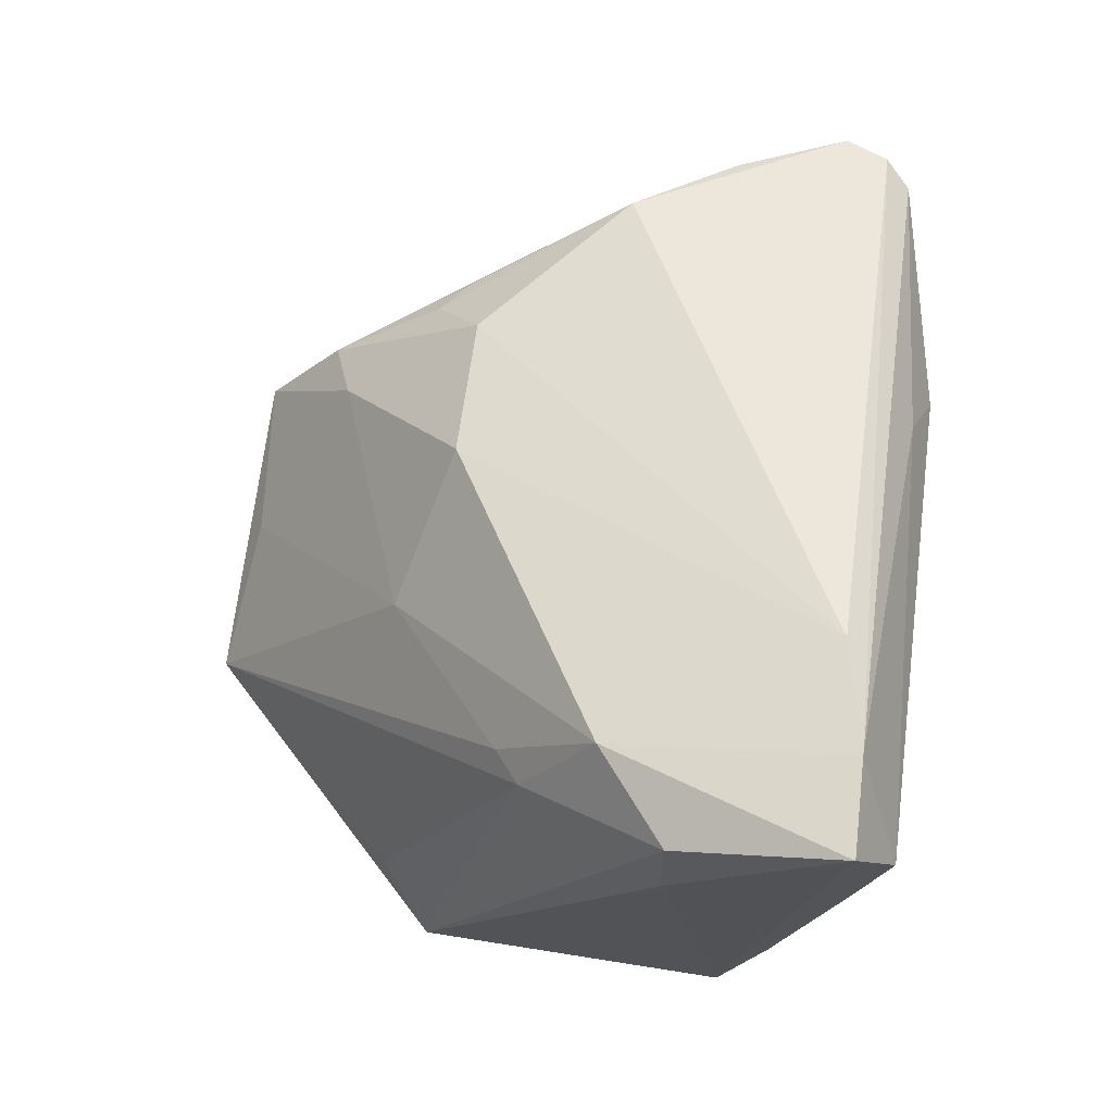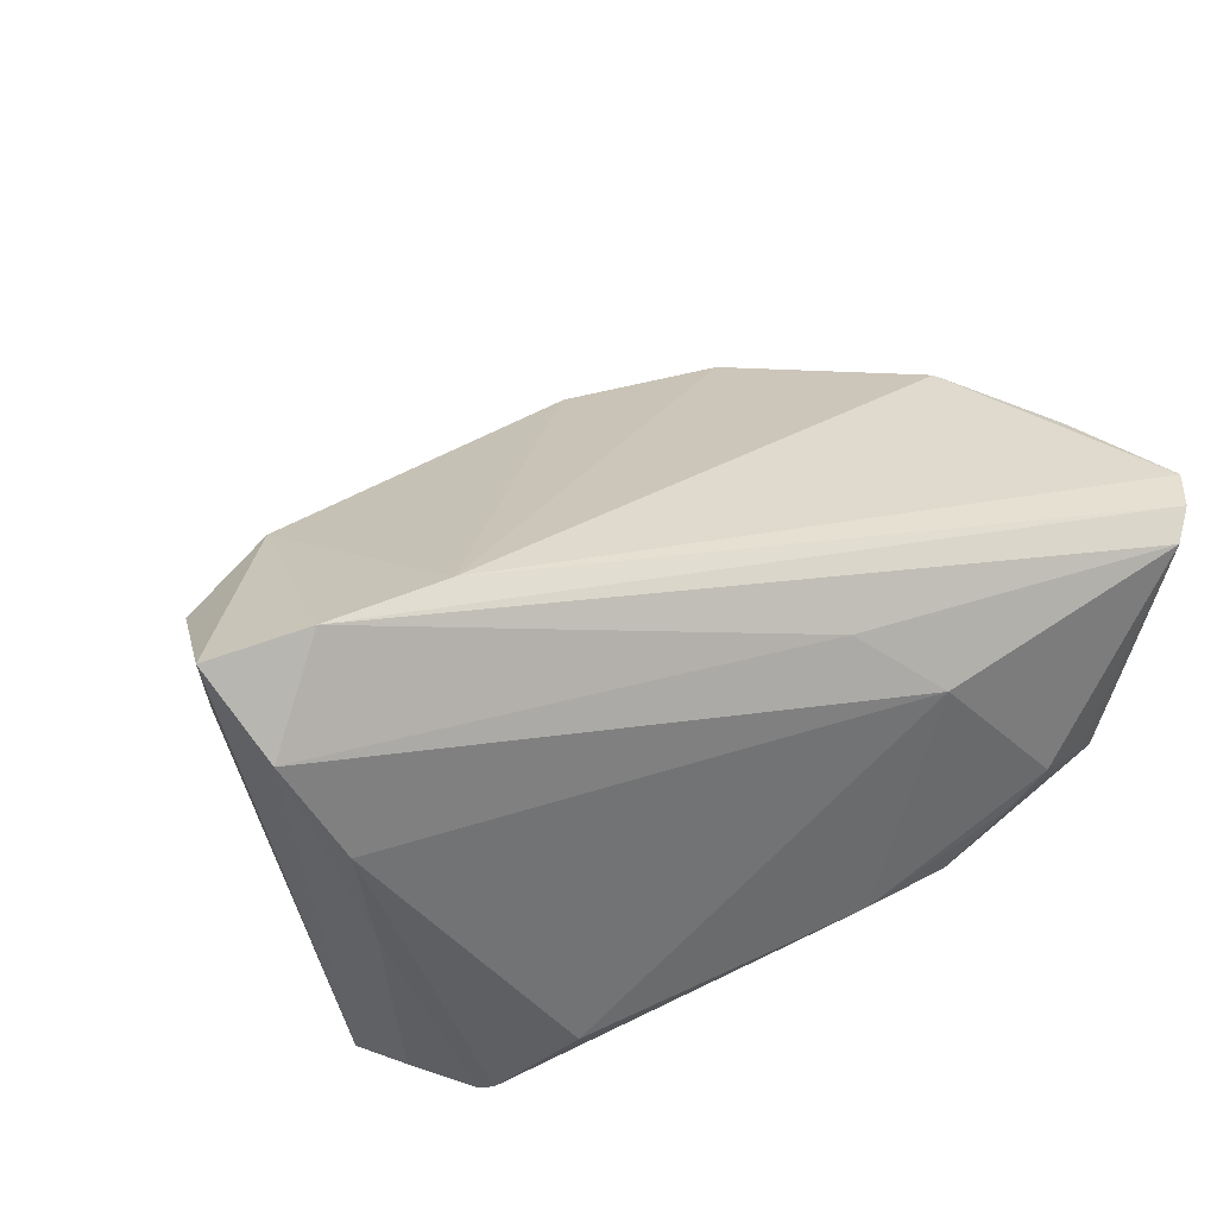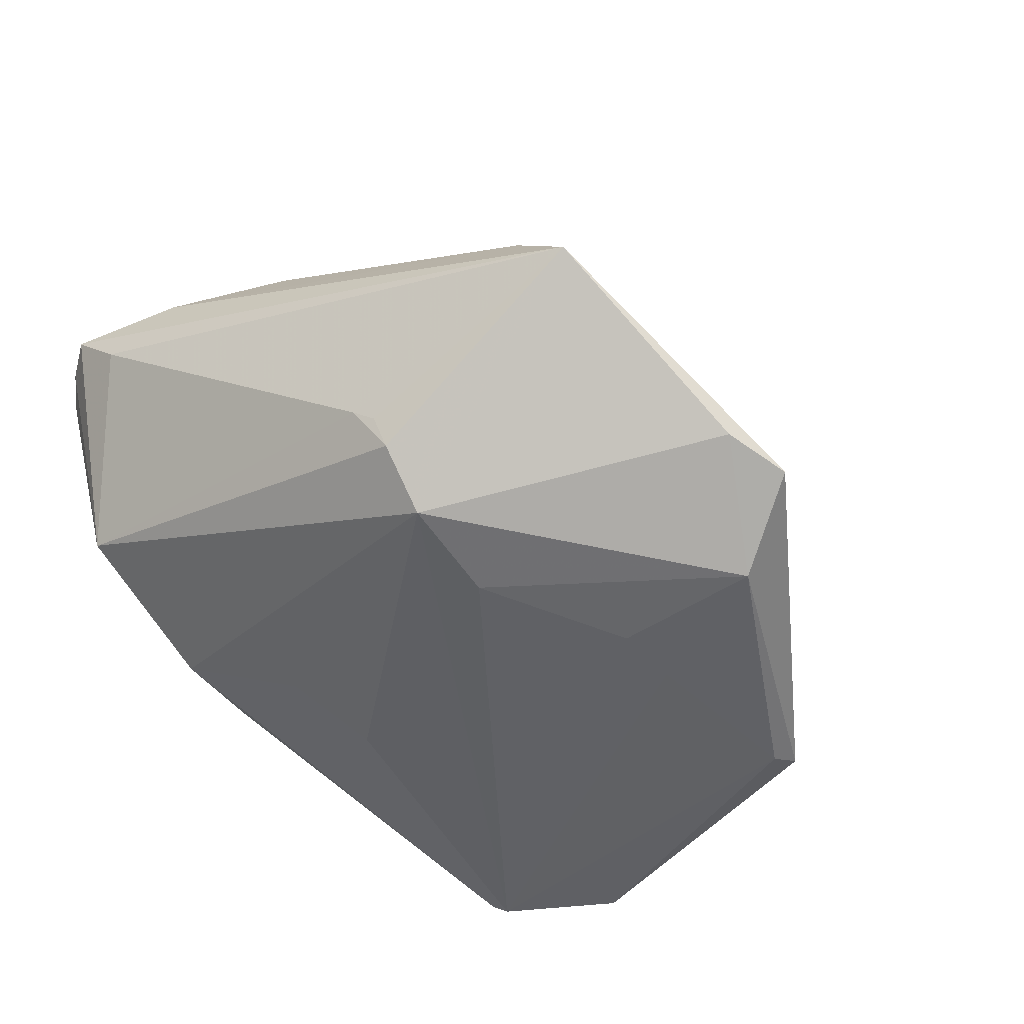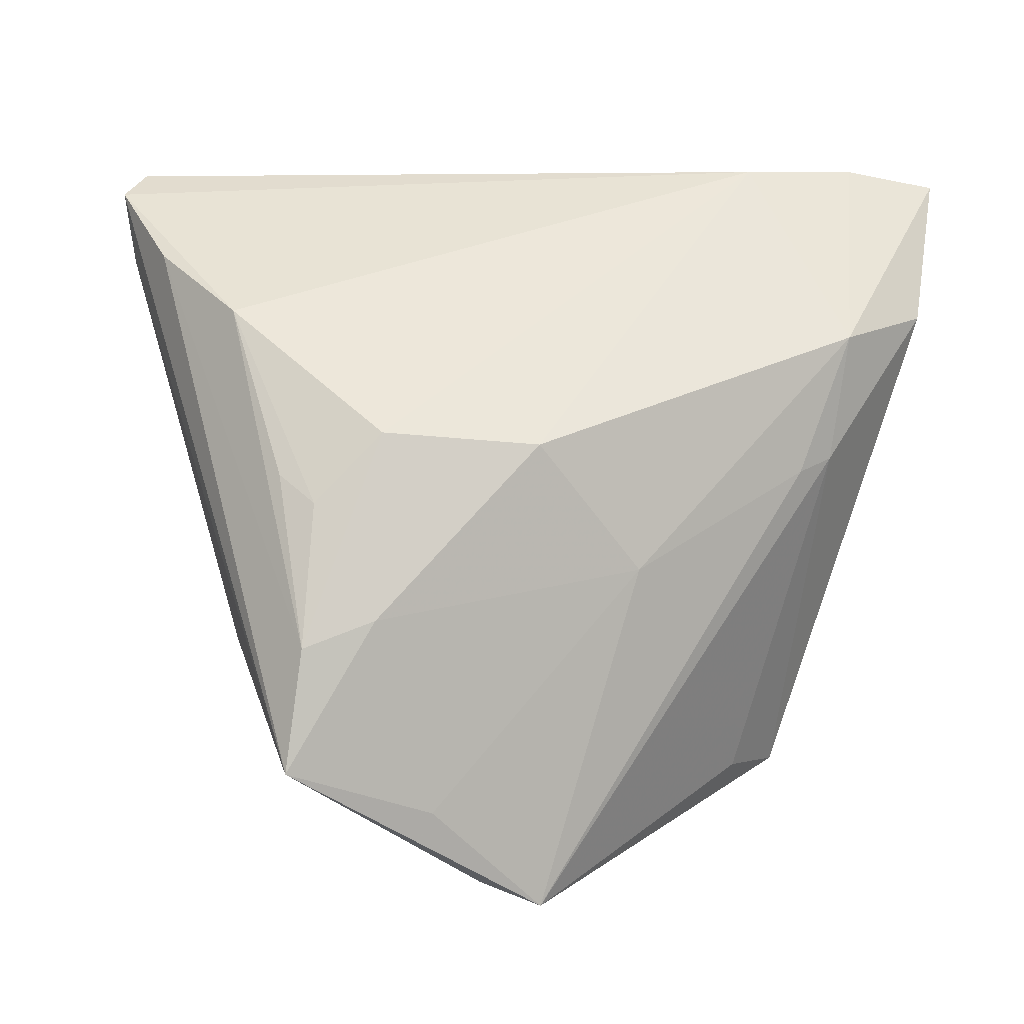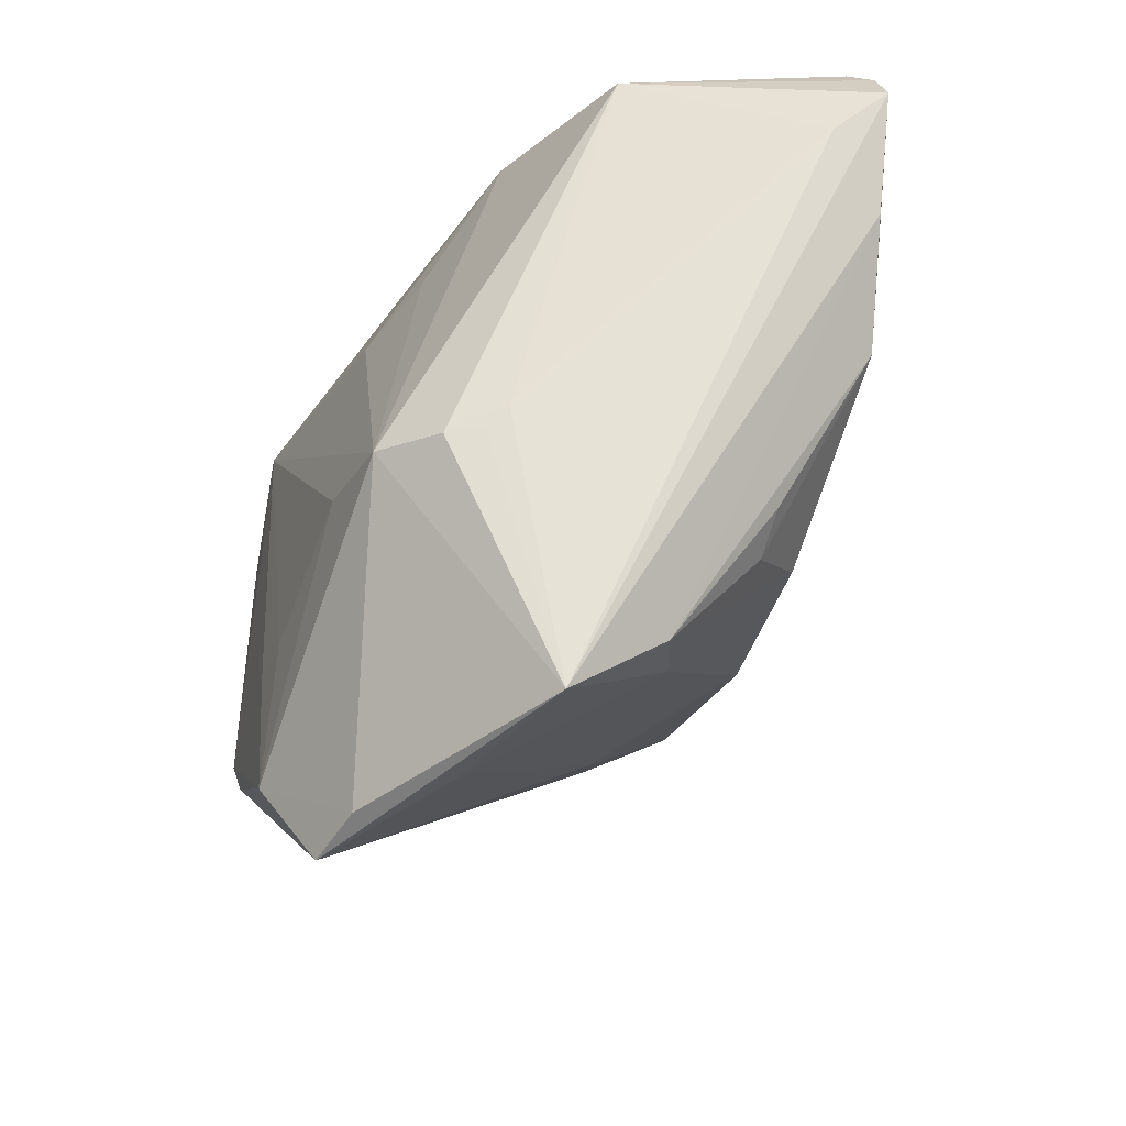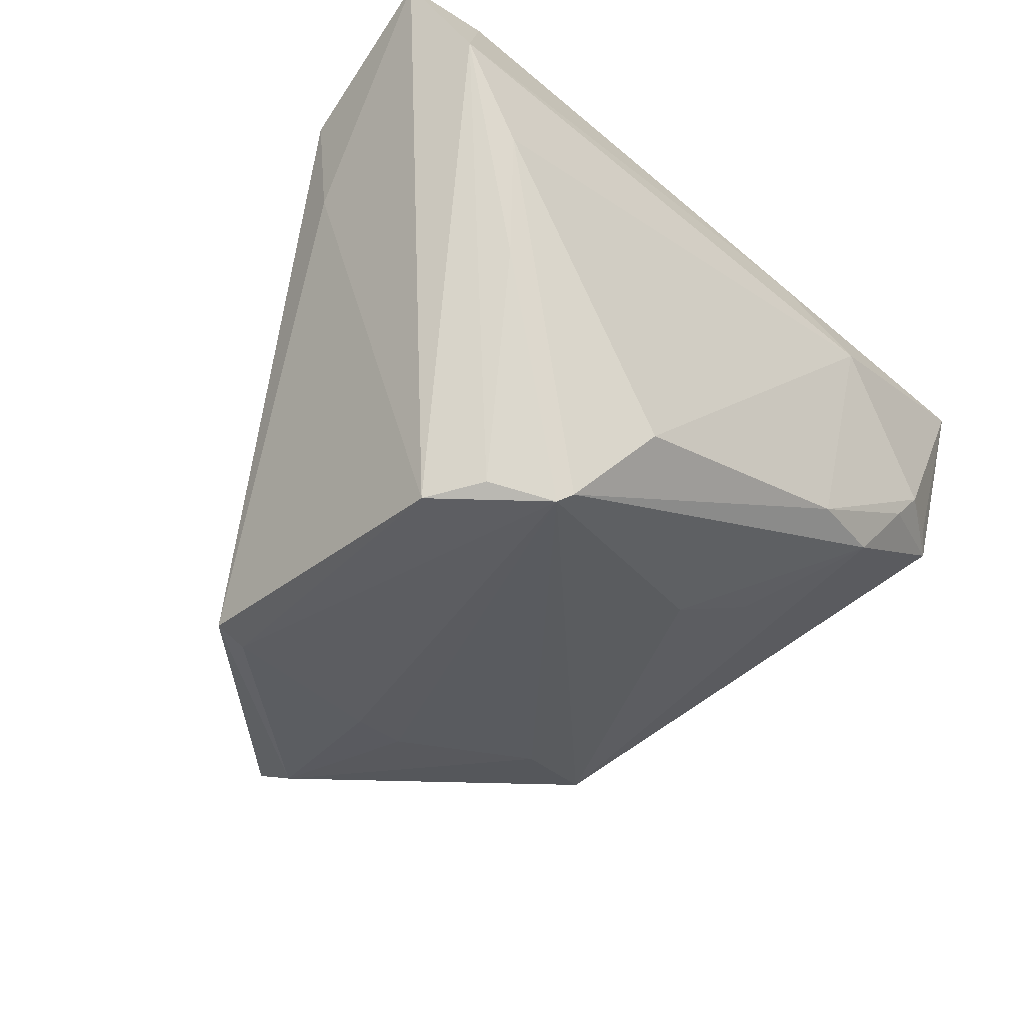
<metadata>
{"format":"obj","ext":"obj","renderer":"f3d","projection":"perspective","resolution":1024,"background":"white","views":[{"elev":55.0,"azim":98.4,"up":"+Z"},{"elev":34.0,"azim":159.9,"up":"+Z"},{"elev":-46.8,"azim":-38.6,"up":"+Z"},{"elev":-48.9,"azim":-6.0,"up":"+Y"},{"elev":-43.2,"azim":-105.0,"up":"+Y"},{"elev":-36.5,"azim":136.1,"up":"+Z"}]}
</metadata>
<code>
v -0.006554 0.01518 -0.02474
v 0.007788 -0.04266 -0.03047
v -0.02676 -0.02292 -0.02597
v -0.04281 0.02791 -0.001324
v 0.03345 -0.01176 0.01347
v -0.03164 -0.02488 0.01725
v -0.03277 0.03121 -0.005135
v -0.01466 -0.01932 -0.02819
v -0.03294 -0.02457 -0.01979
v -0.003504 -0.05262 -0.02176
v 0.04622 0.03302 0.02228
v -0.03914 -0.005836 0.0268
v 0.03702 0.03037 -0.003335
v -0.02803 -0.0522 -0.005298
v 0.02616 0.02522 0.03377
v 0.03756 -0.008466 0.01334
v -0.01895 -0.03938 0.008292
v 0.03981 0.0338 0.01026
v -0.05102 0.02835 0.02233
v -0.03461 -0.02411 -0.0156
v -0.01597 0.03212 -0.01351
v -0.05341 0.02522 0.02472
v -0.05569 0.01994 0.02505
v 0.01281 -0.02733 0.008723
v 0.03272 -0.02078 -0.03106
v 0.03264 0.02206 -0.02936
v 0.01117 -0.02415 -0.03106
v 0.02472 0.02774 -0.0301
v 0.03849 0.0002562 0.02627
v 0.03 -0.02736 -0.02457
v 0.03641 -0.02093 -0.02961
v 0.05154 0.02822 0.03193
v -0.01723 0.01679 -0.02013
v -0.05349 0.01398 0.01875
v -0.02247 0.0338 0.01428
v 0.04014 0.028 0.03341
v 0.004128 -0.05375 -0.02409
v -0.03652 0.03147 -0.0009878
v -0.0263 0.0296 -0.01296
v -0.04469 0.02621 -0.00348
v -0.01984 -0.02235 0.02297
v -0.02727 -0.04257 0.00593
v 0.03683 0.01608 -0.0306
v 0.02609 0.02639 -0.03106
v -0.03611 -0.02181 -0.0135
v -0.0009655 -0.02178 0.0226
v -0.01028 -0.05086 -0.0118
v -0.02725 -0.02864 0.0165
v -0.01252 0.03129 0.02193
v 0.003574 -0.0254 -0.03037
v 0.04897 0.008908 0.02398
v 0.04742 0.008575 0.01274
v 0.01703 0.03326 -0.0208
v -0.04902 0.006516 0.02531
f 43 31 25
f 15 22 23
f 11 18 35
f 11 32 43
f 43 26 11
f 32 11 36
f 22 15 36
f 37 31 30
f 32 51 52
f 52 51 31
f 43 32 52
f 52 31 43
f 46 15 41
f 2 31 37
f 2 25 31
f 12 15 23
f 41 15 12
f 10 2 37
f 3 2 10
f 49 11 35
f 49 36 11
f 35 38 19
f 19 49 35
f 22 36 19
f 36 49 19
f 5 24 37
f 14 10 37
f 3 10 14
f 8 2 3
f 50 2 8
f 25 2 27
f 27 2 50
f 34 14 23
f 45 14 34
f 18 11 13
f 13 11 26
f 29 46 24
f 24 5 29
f 32 36 29
f 29 51 32
f 29 36 15
f 15 46 29
f 37 30 16
f 16 5 37
f 31 51 16
f 16 30 31
f 51 29 16
f 16 29 5
f 42 46 41
f 54 12 23
f 23 14 54
f 54 42 12
f 14 42 54
f 24 46 17
f 46 42 17
f 17 42 14
f 3 14 9
f 41 12 48
f 48 42 41
f 37 24 47
f 24 17 47
f 47 14 37
f 47 17 14
f 20 14 45
f 45 9 20
f 20 9 14
f 21 39 7
f 21 38 35
f 21 7 38
f 39 21 28
f 18 13 28
f 33 1 3
f 3 39 33
f 33 39 1
f 38 7 40
f 7 39 40
f 40 39 3
f 40 34 23
f 3 9 40
f 23 22 40
f 22 19 40
f 45 34 40
f 40 9 45
f 12 42 6
f 6 48 12
f 42 48 6
f 1 39 44
f 39 28 44
f 3 1 44
f 44 8 3
f 50 8 44
f 44 27 50
f 43 25 44
f 25 27 44
f 44 26 43
f 44 13 26
f 44 28 13
f 53 28 21
f 18 28 53
f 35 18 53
f 53 21 35
f 4 19 38
f 38 40 4
f 4 40 19

</code>
